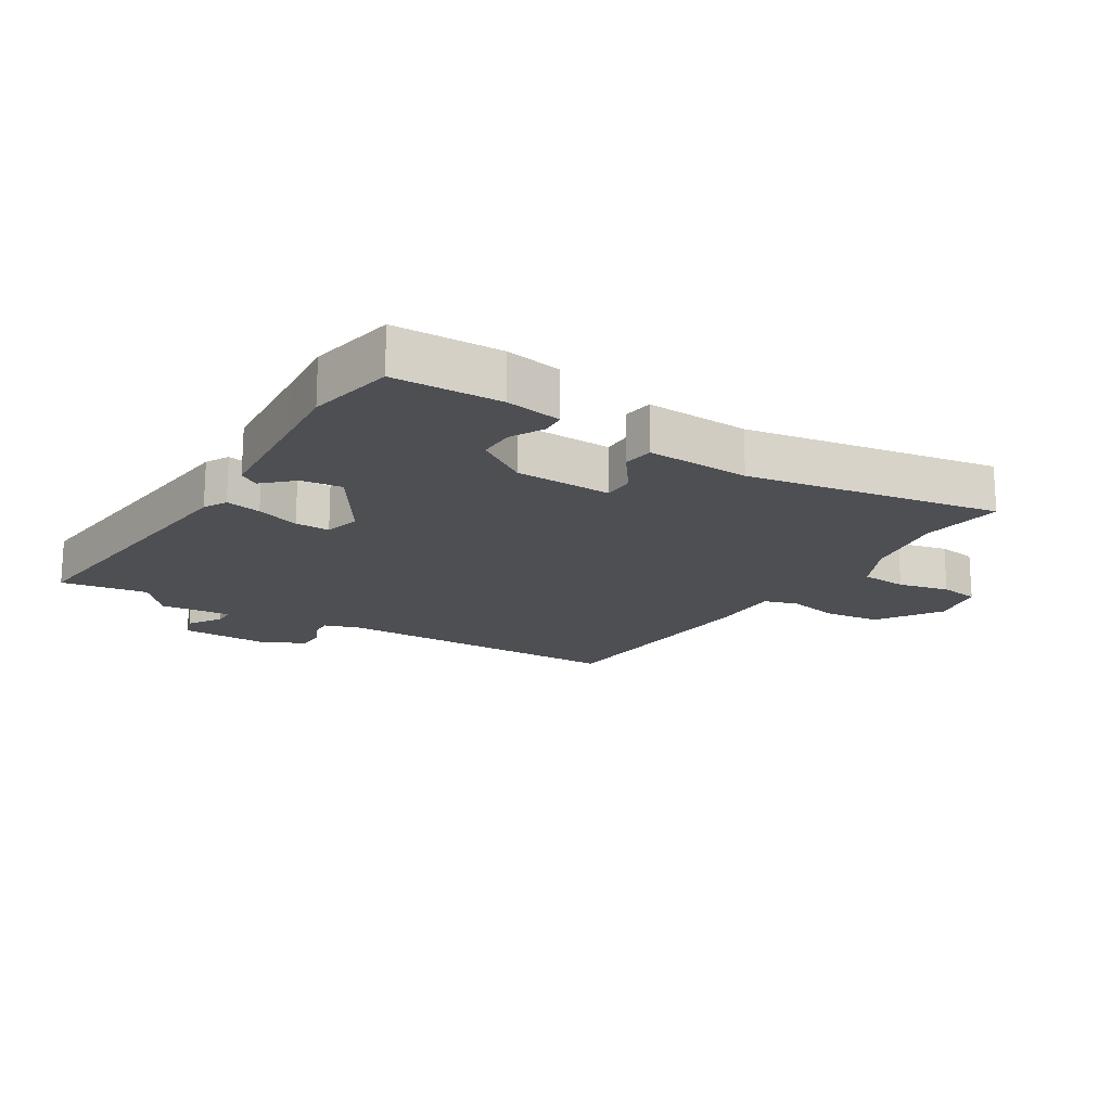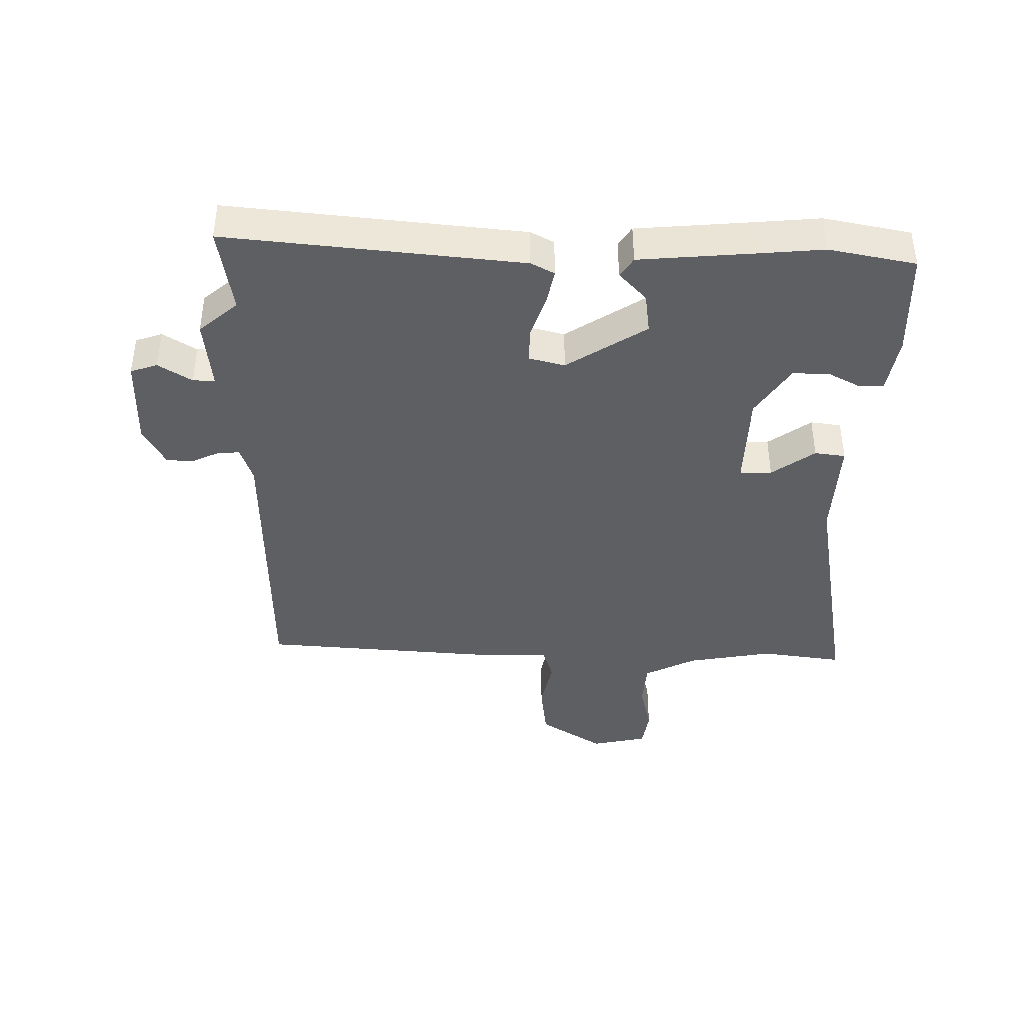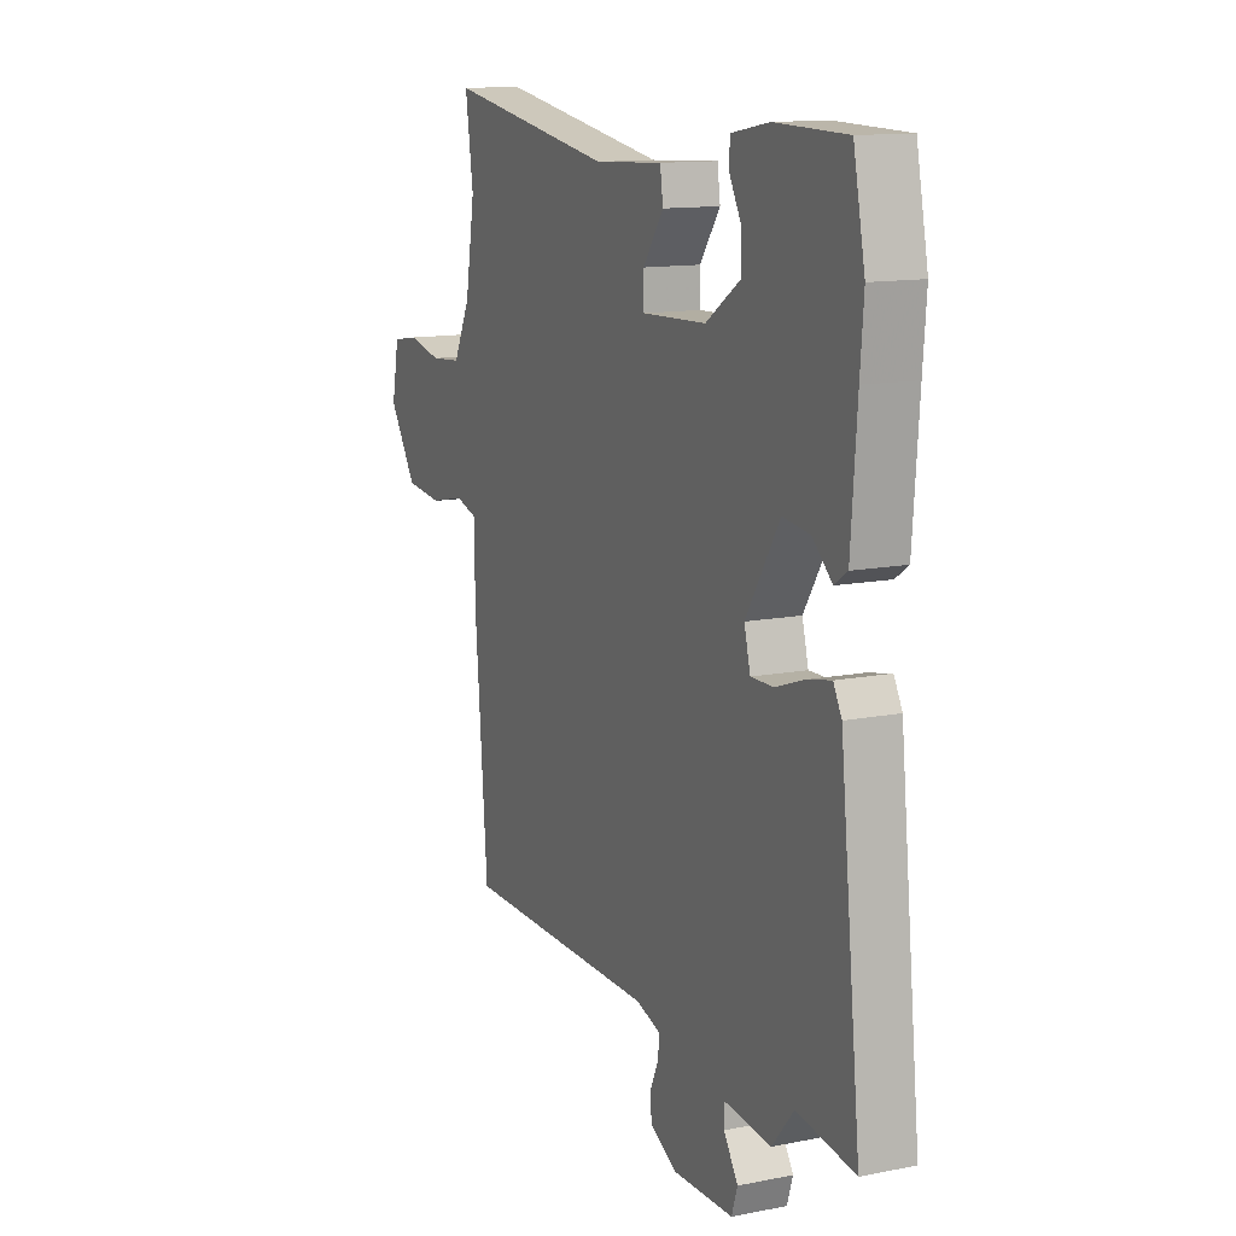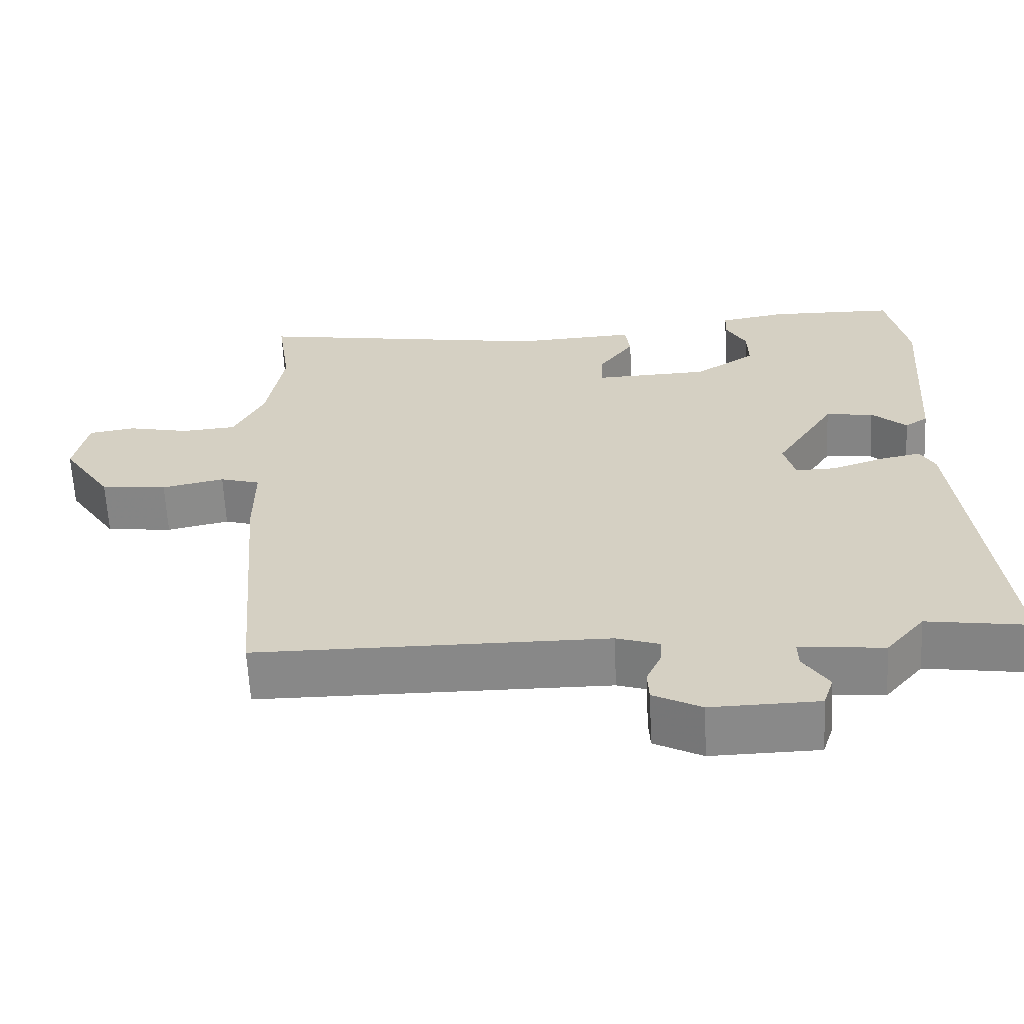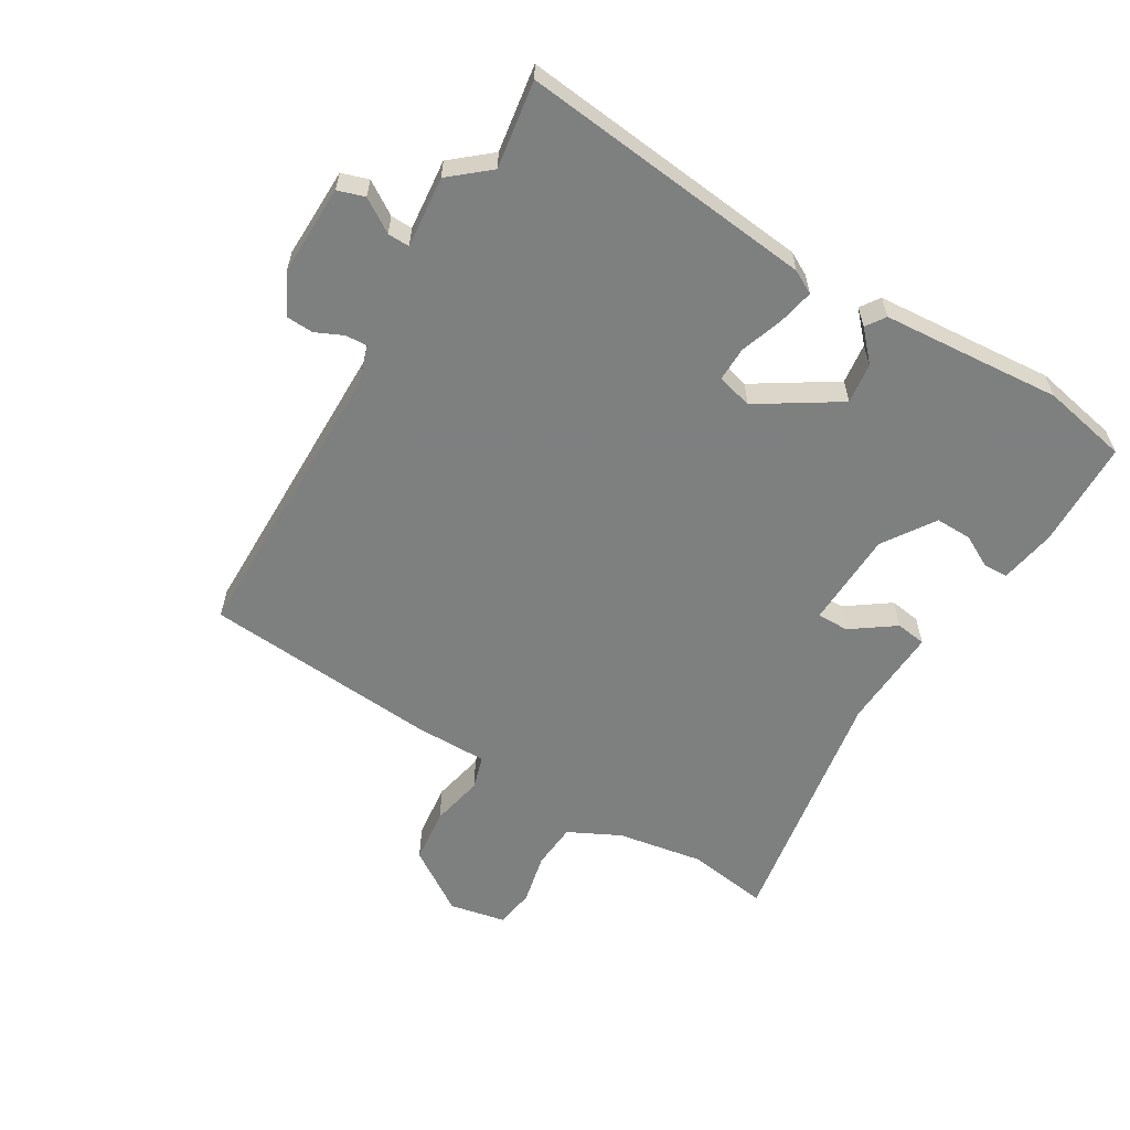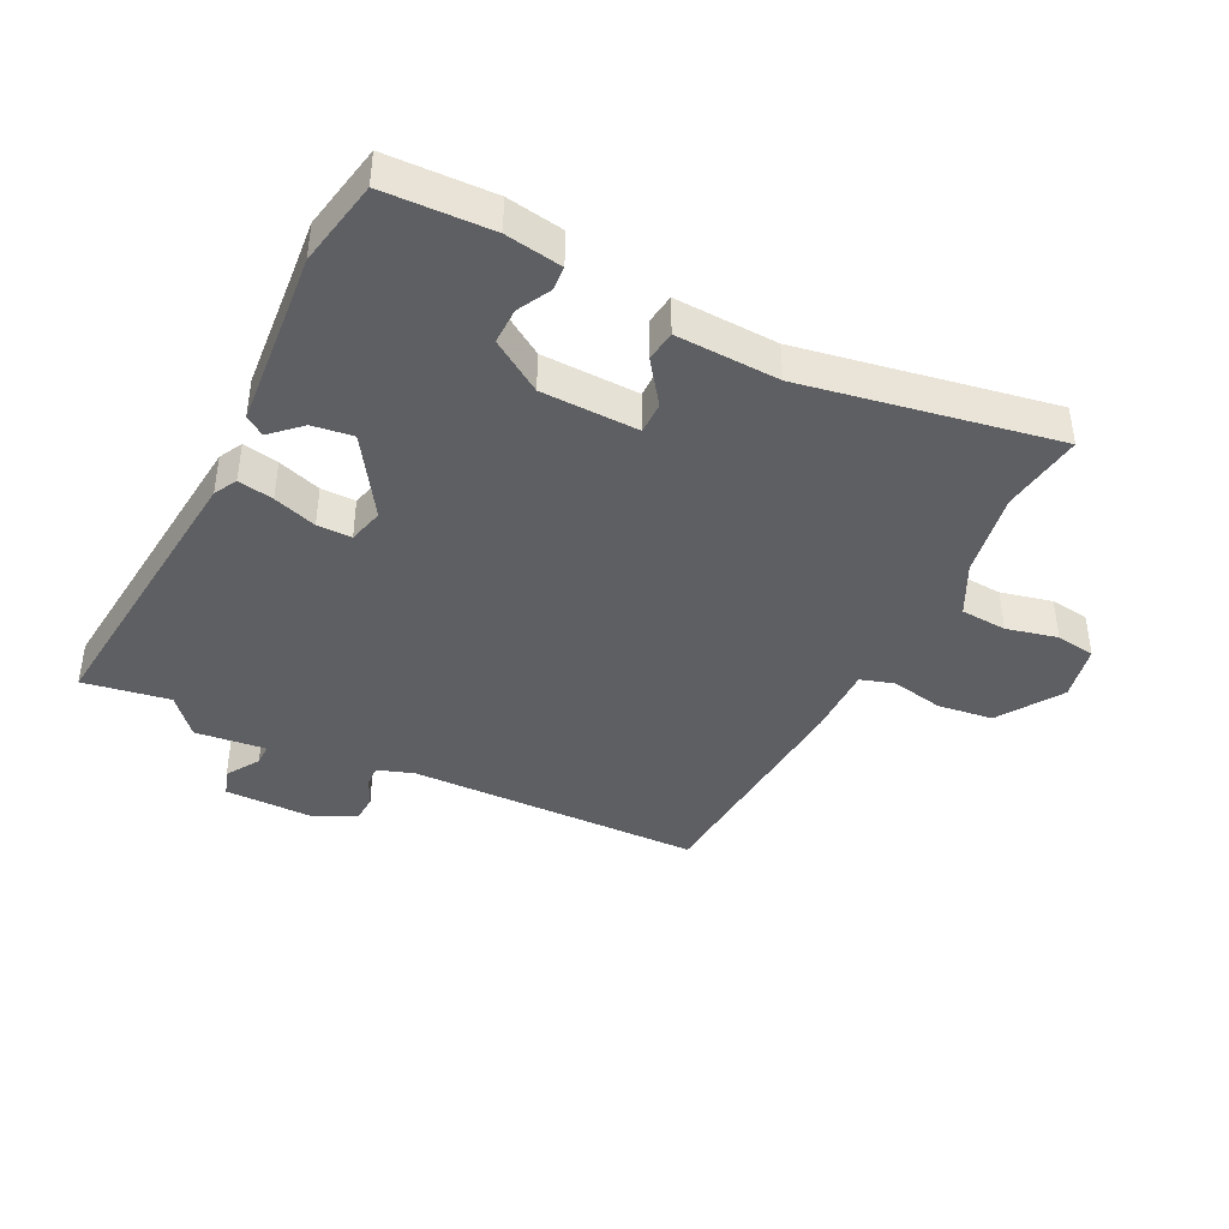
<metadata>
{"format":"obj","ext":"obj","renderer":"f3d","projection":"perspective","resolution":1024,"background":"white","views":[{"elev":-17.7,"azim":-31.4,"up":"+Y"},{"elev":-40.6,"azim":-90.3,"up":"+Y"},{"elev":12.8,"azim":-114.7,"up":"+Z"},{"elev":-62.9,"azim":-177.2,"up":"+Z"},{"elev":-59.6,"azim":-120.8,"up":"+Y"},{"elev":-41.1,"azim":-25.8,"up":"+Y"}]}
</metadata>
<code>
v 0.464 0.07 -0.492
v -0.008 0.07 -0.495
v -0.066 0.07 -0.514
v -0.064 0.07 -0.549
v -0.044 0.07 -0.593
v -0.046 0.07 -0.636
v -0.111 0.07 -0.67
v -0.256 0.07 -0.667
v -0.27 0.07 -0.624
v -0.236 0.07 -0.571
v -0.235 0.07 -0.536
v -0.349 0.07 -0.547
v -0.401 0.07 -0.485
v -0.54 0.07 -0.506
v -0.489 0.07 -0.036
v -0.469 0.07 0.001
v -0.412 0.07 -0.011
v -0.343 0.07 -0.035
v -0.288 0.07 -0.036
v -0.273 0.07 0.021
v -0.354 0.07 0.149
v -0.419 0.07 0.141
v -0.466 0.07 0.098
v -0.497 0.07 0.119
v -0.511 0.07 0.306
v -0.519 0.07 0.406
v -0.491 0.07 0.544
v -0.32 0.07 0.548
v -0.23 0.07 0.532
v -0.228 0.07 0.493
v -0.256 0.07 0.441
v -0.257 0.07 0.383
v -0.175 0.07 0.328
v -0.02 0.07 0.322
v -0.02 0.07 0.373
v -0.069 0.07 0.442
v -0.062 0.07 0.491
v 0.103 0.07 0.482
v 0.507 0.07 0.549
v 0.488 0.07 0.418
v 0.511 0.07 0.281
v 0.552 0.07 0.198
v 0.626 0.07 0.192
v 0.708 0.07 0.21
v 0.771 0.07 0.2
v 0.789 0.07 0.11
v 0.722 0.07 0.009
v 0.633 0.07 -0.001
v 0.549 0.07 0.017
v 0.495 0.07 0.001
v 0.495 0.07 -0.114
v 0.464 0 -0.492
v -0.008 0 -0.495
v -0.066 0 -0.514
v -0.064 0 -0.549
v -0.044 0 -0.593
v -0.046 0 -0.636
v -0.111 0 -0.67
v -0.256 0 -0.667
v -0.27 0 -0.624
v -0.236 0 -0.571
v -0.235 0 -0.536
v -0.349 0 -0.547
v -0.401 0 -0.485
v -0.54 0 -0.506
v -0.489 0 -0.036
v -0.469 0 0.001
v -0.412 0 -0.011
v -0.343 0 -0.035
v -0.288 0 -0.036
v -0.273 0 0.021
v -0.354 0 0.149
v -0.419 0 0.141
v -0.466 0 0.098
v -0.497 0 0.119
v -0.511 0 0.306
v -0.519 0 0.406
v -0.491 0 0.544
v -0.32 0 0.548
v -0.23 0 0.532
v -0.228 0 0.493
v -0.256 0 0.441
v -0.257 0 0.383
v -0.175 0 0.328
v -0.02 0 0.322
v -0.02 0 0.373
v -0.069 0 0.442
v -0.062 0 0.491
v 0.103 0 0.482
v 0.507 0 0.549
v 0.488 0 0.418
v 0.511 0 0.281
v 0.552 0 0.198
v 0.626 0 0.192
v 0.708 0 0.21
v 0.771 0 0.2
v 0.789 0 0.11
v 0.722 0 0.009
v 0.633 0 -0.001
v 0.549 0 0.017
v 0.495 0 0.001
v 0.495 0 -0.114
f 50 51 1 2
f 47 48 49
f 46 47 49
f 45 46 49
f 44 45 49
f 43 44 49
f 42 43 49 50
f 50 2 3
f 42 50 3
f 41 42 3
f 38 39 40
f 38 40 41
f 37 38 41
f 36 37 41
f 35 36 41
f 34 35 41
f 33 34 41 3
f 29 30 31
f 28 29 31
f 27 28 31
f 26 27 31
f 25 26 31
f 25 31 32
f 24 25 32
f 23 24 32
f 22 23 32
f 21 22 32 33
f 16 17 18
f 15 16 18
f 14 15 18
f 13 14 18
f 13 18 19
f 12 13 19
f 11 12 19
f 8 9 10
f 7 8 10
f 6 7 10
f 5 6 10
f 4 5 10
f 4 10 11
f 11 19 20
f 4 11 20
f 3 4 20
f 20 21 33
f 3 20 33
f 53 52 102 101
f 100 99 98
f 100 98 97
f 100 97 96
f 100 96 95
f 100 95 94
f 101 100 94 93
f 54 53 101
f 54 101 93
f 54 93 92
f 91 90 89
f 92 91 89
f 92 89 88
f 92 88 87
f 92 87 86
f 92 86 85
f 54 92 85 84
f 82 81 80
f 82 80 79
f 82 79 78
f 82 78 77
f 82 77 76
f 83 82 76
f 83 76 75
f 83 75 74
f 83 74 73
f 84 83 73 72
f 69 68 67
f 69 67 66
f 69 66 65
f 69 65 64
f 70 69 64
f 70 64 63
f 70 63 62
f 61 60 59
f 61 59 58
f 61 58 57
f 61 57 56
f 61 56 55
f 62 61 55
f 71 70 62
f 71 62 55
f 71 55 54
f 84 72 71
f 84 71 54
f 1 52 53 2
f 2 53 54 3
f 3 54 55 4
f 4 55 56 5
f 5 56 57 6
f 6 57 58 7
f 7 58 59 8
f 8 59 60 9
f 9 60 61 10
f 10 61 62 11
f 11 62 63 12
f 12 63 64 13
f 13 64 65 14
f 14 65 66 15
f 15 66 67 16
f 16 67 68 17
f 17 68 69 18
f 18 69 70 19
f 19 70 71 20
f 20 71 72 21
f 21 72 73 22
f 22 73 74 23
f 23 74 75 24
f 24 75 76 25
f 25 76 77 26
f 26 77 78 27
f 27 78 79 28
f 28 79 80 29
f 29 80 81 30
f 30 81 82 31
f 31 82 83 32
f 32 83 84 33
f 33 84 85 34
f 34 85 86 35
f 35 86 87 36
f 36 87 88 37
f 37 88 89 38
f 38 89 90 39
f 39 90 91 40
f 40 91 92 41
f 41 92 93 42
f 42 93 94 43
f 43 94 95 44
f 44 95 96 45
f 45 96 97 46
f 46 97 98 47
f 47 98 99 48
f 48 99 100 49
f 49 100 101 50
f 50 101 102 51
f 51 102 52 1

</code>
